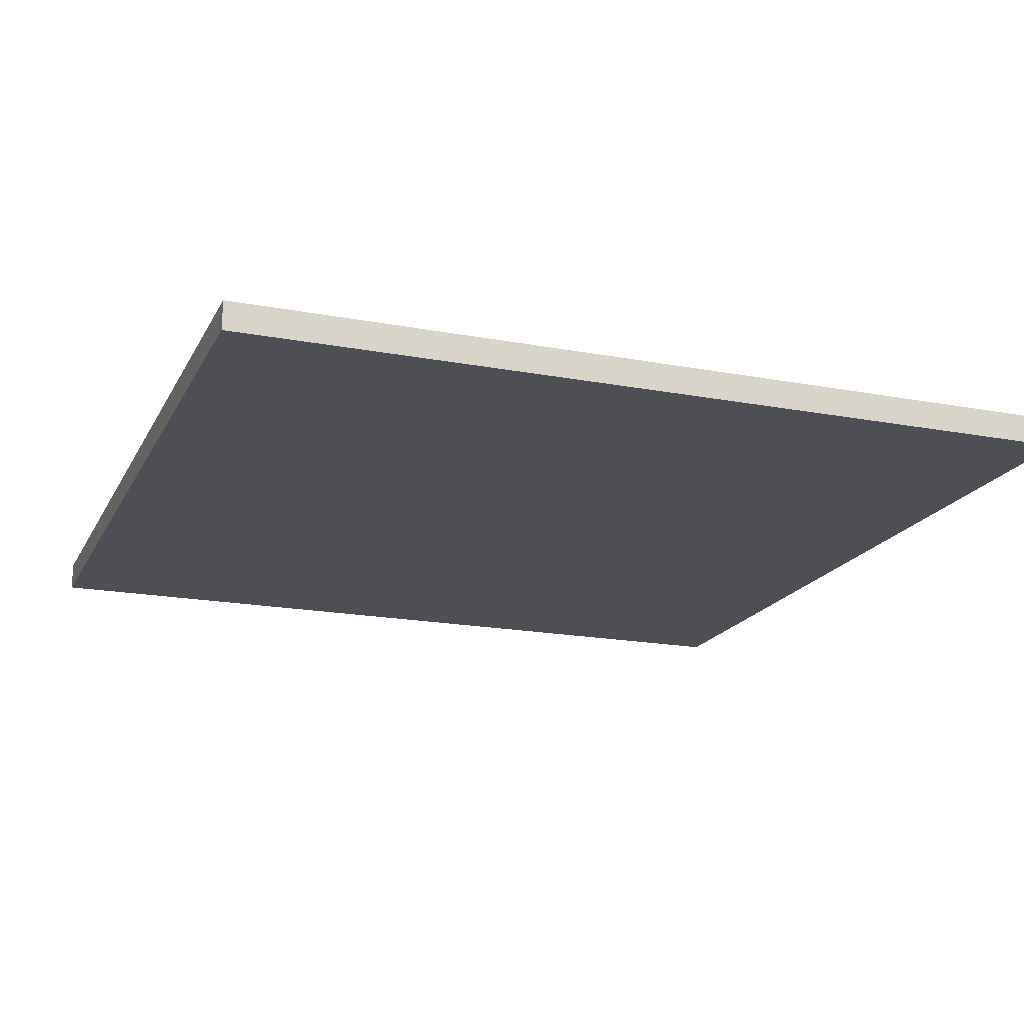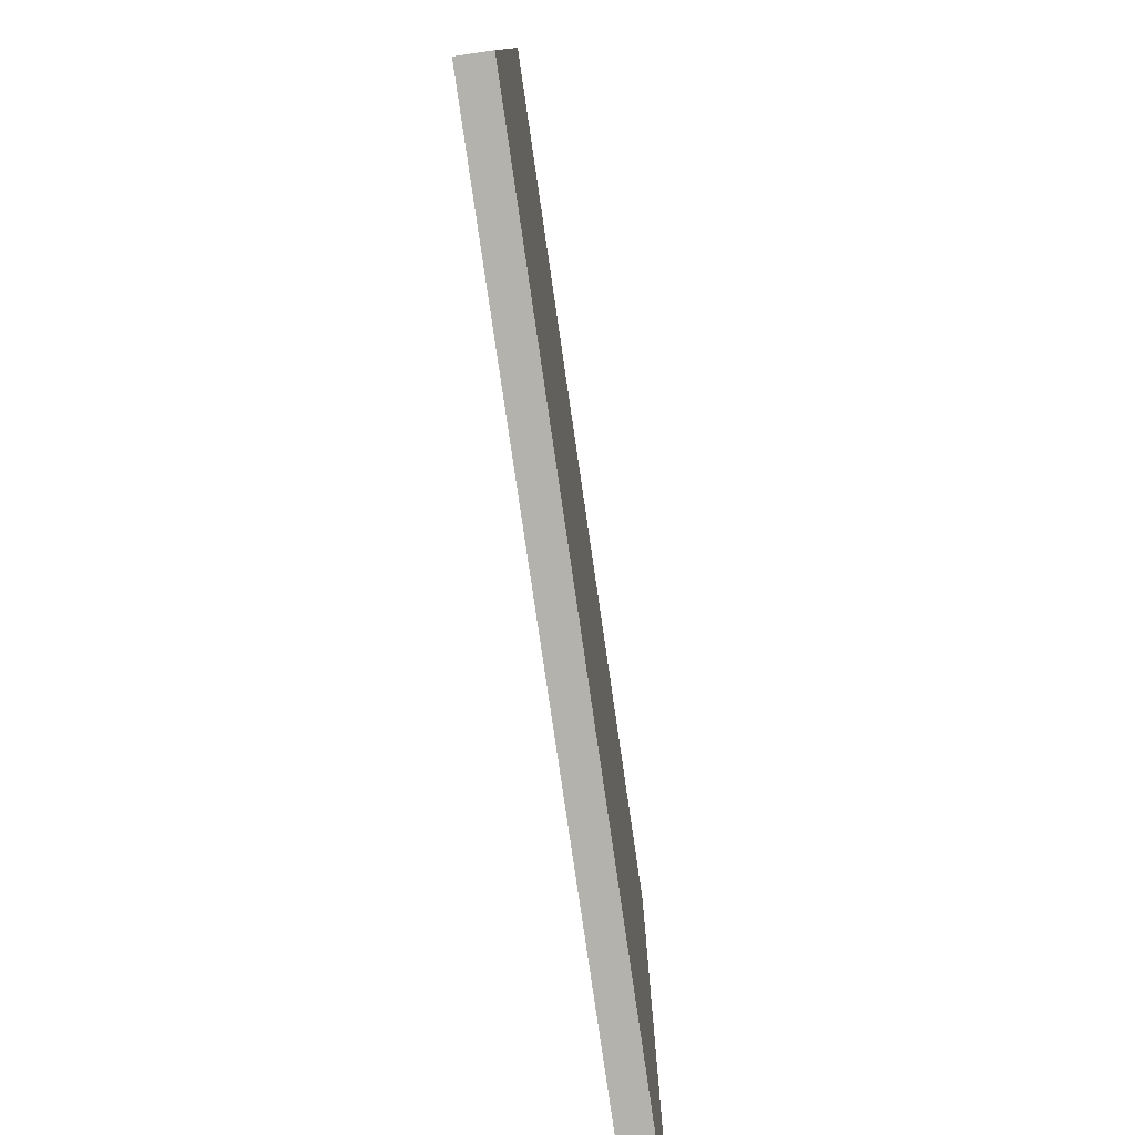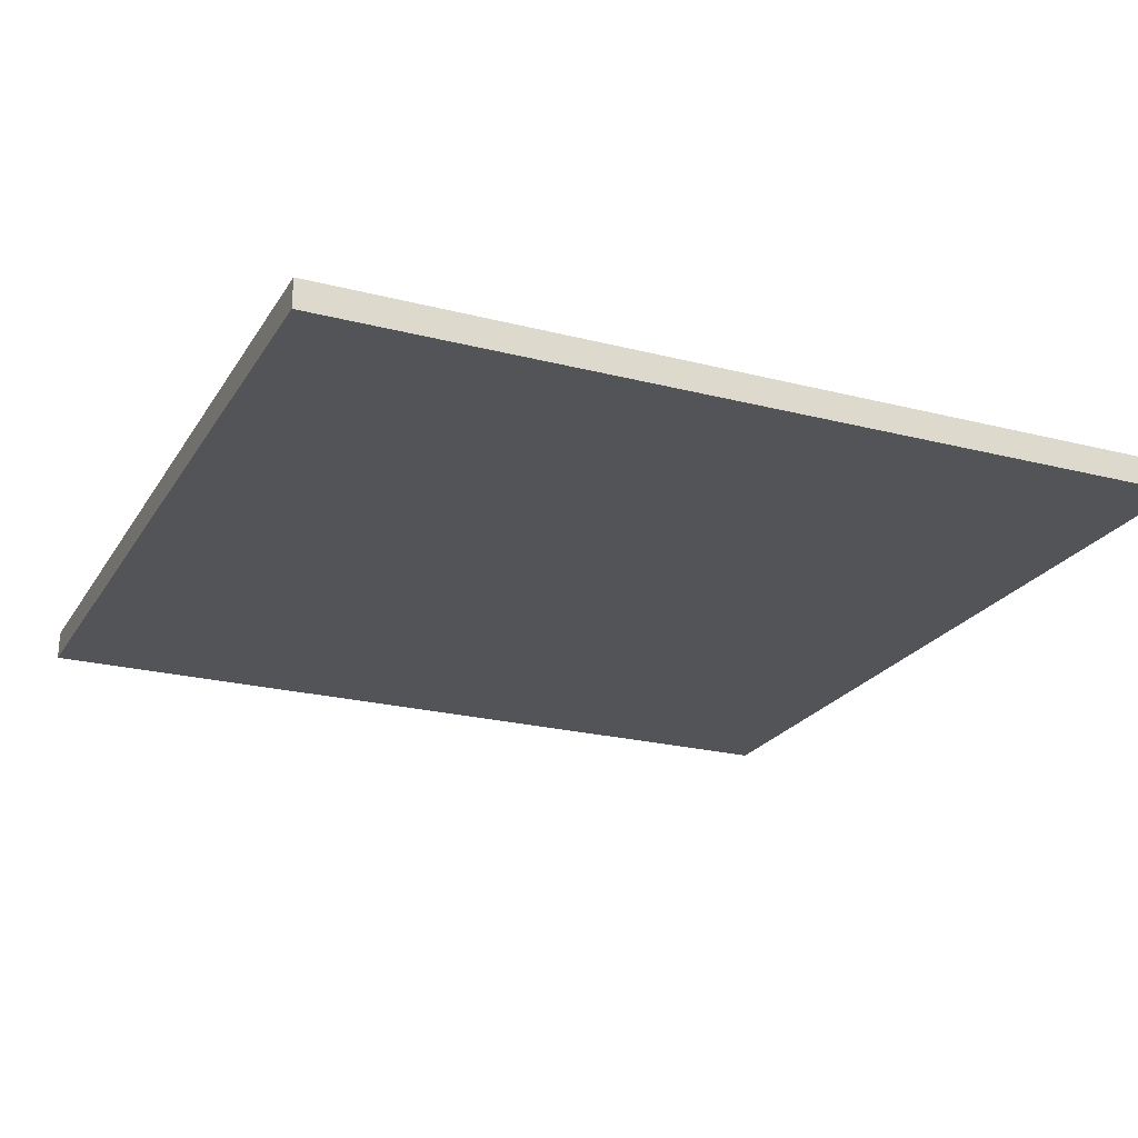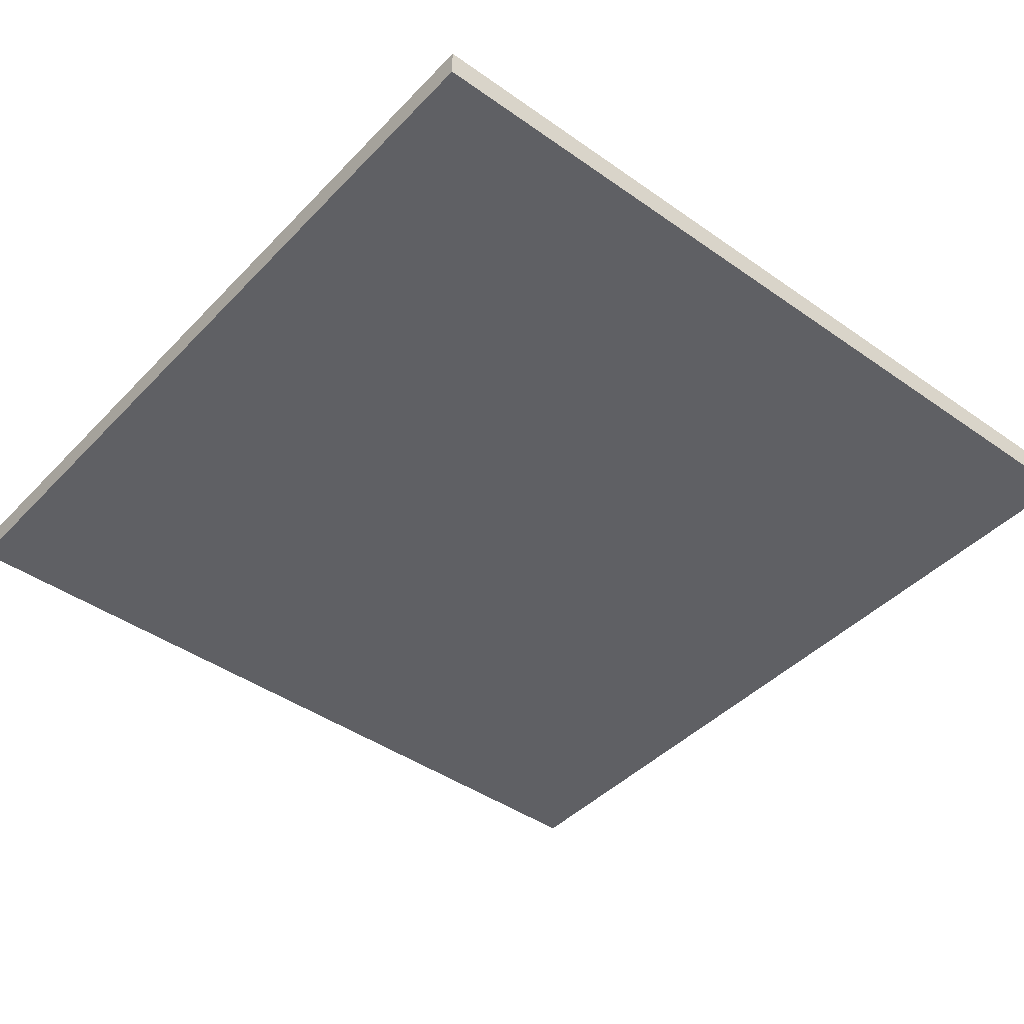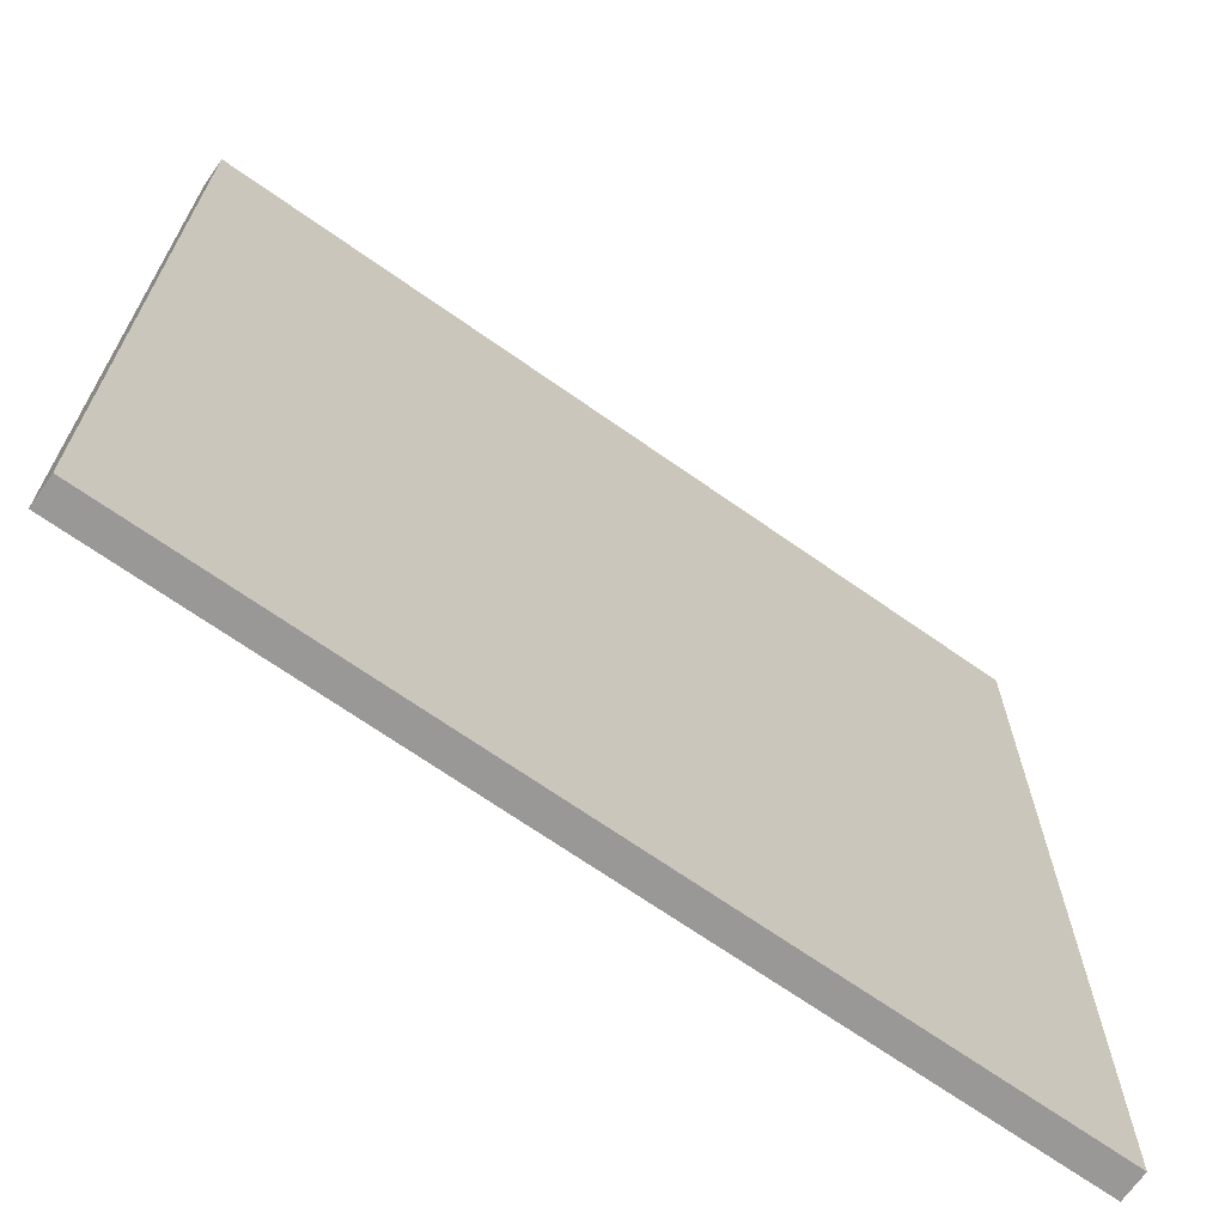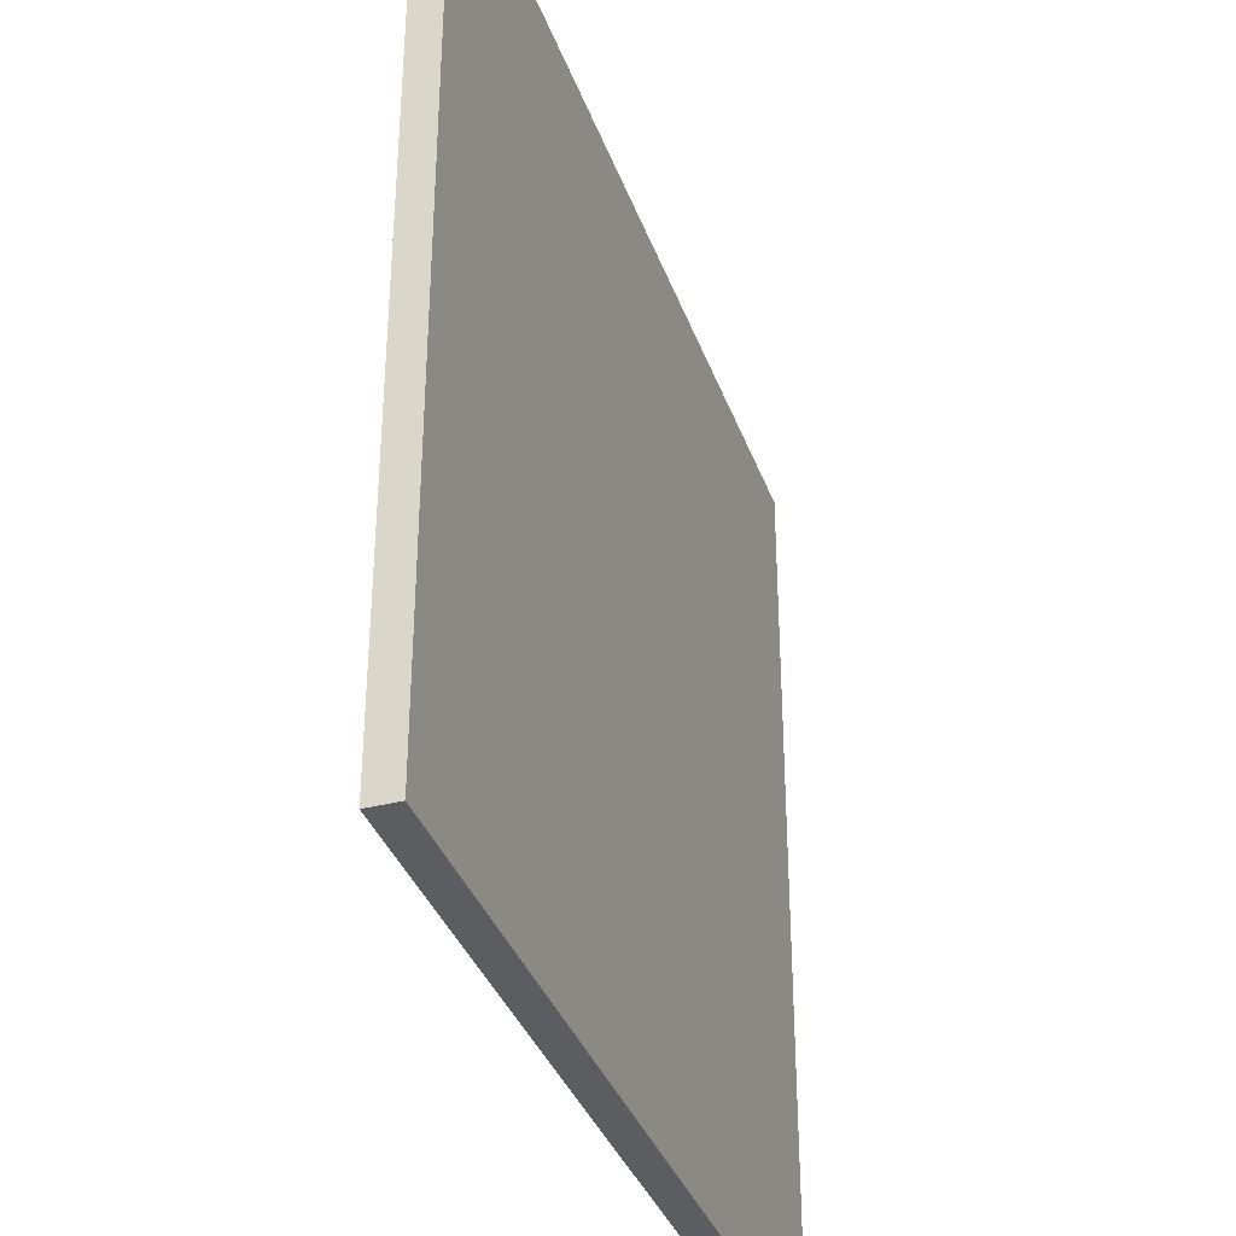
<metadata>
{"format":"obj","ext":"obj","renderer":"f3d","projection":"perspective","resolution":1024,"background":"white","views":[{"elev":-18.4,"azim":159.9,"up":"+Y"},{"elev":-79.4,"azim":-81.7,"up":"+Z"},{"elev":-22.8,"azim":-113.8,"up":"+Y"},{"elev":-43.3,"azim":140.2,"up":"+Y"},{"elev":-68.7,"azim":-35.2,"up":"+Z"},{"elev":-36.0,"azim":108.5,"up":"+Z"}]}
</metadata>
<code>
g Cube_Cube
v -15 -0.5 15
v -15 0.5 15
v -15 -0.5 -15
v -15 0.5 -15
v 15 -0.5 15
v 15 0.5 15
v 15 -0.5 -15
v 15 0.5 -15
f 1 2 4 3
f 3 4 8 7
f 7 8 6 5
f 5 6 2 1
f 3 7 5 1
f 8 4 2 6

</code>
